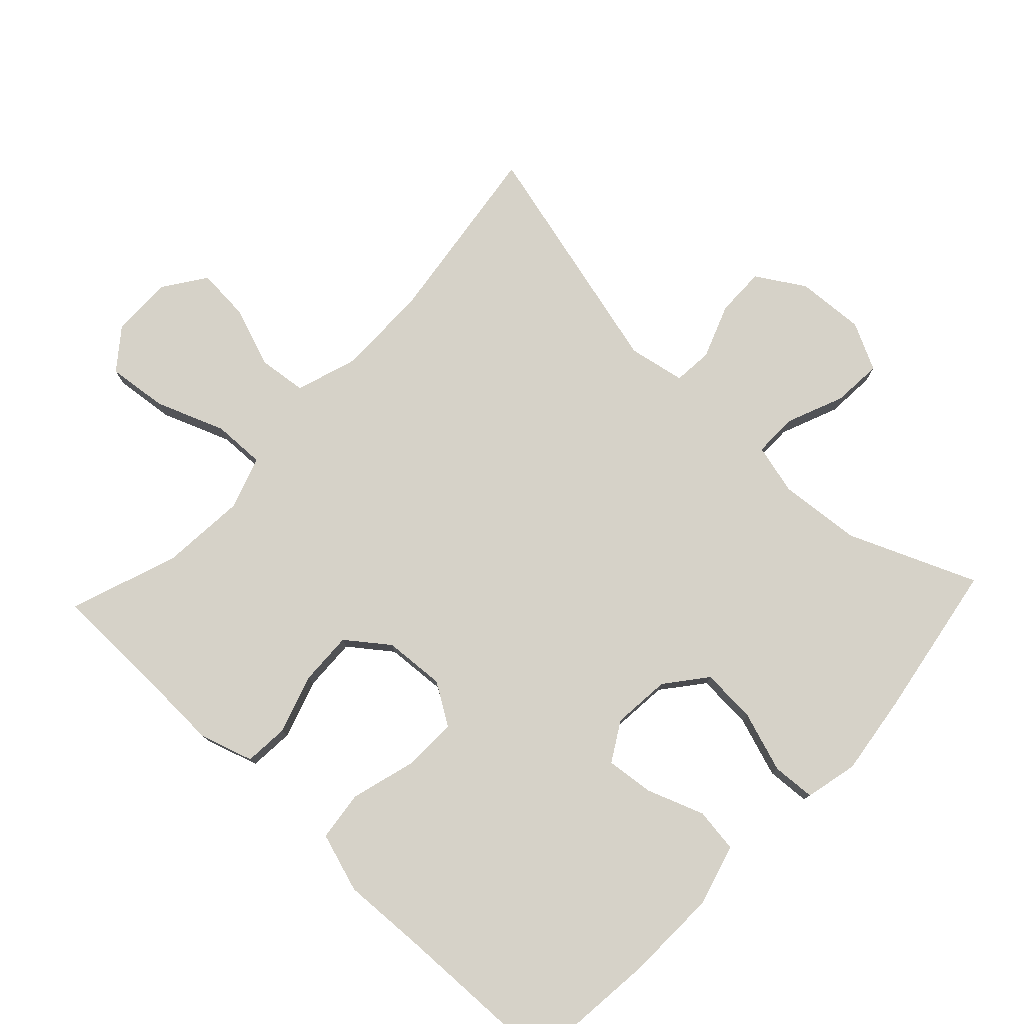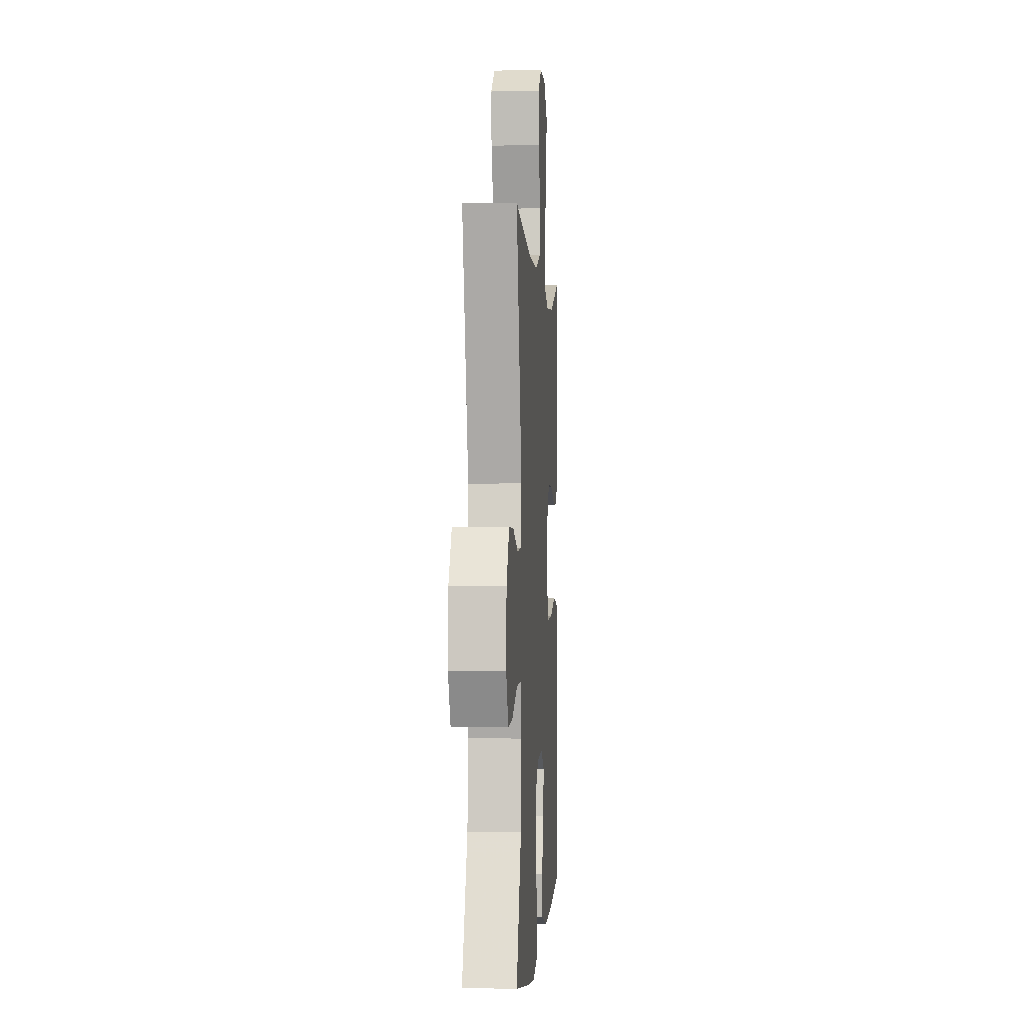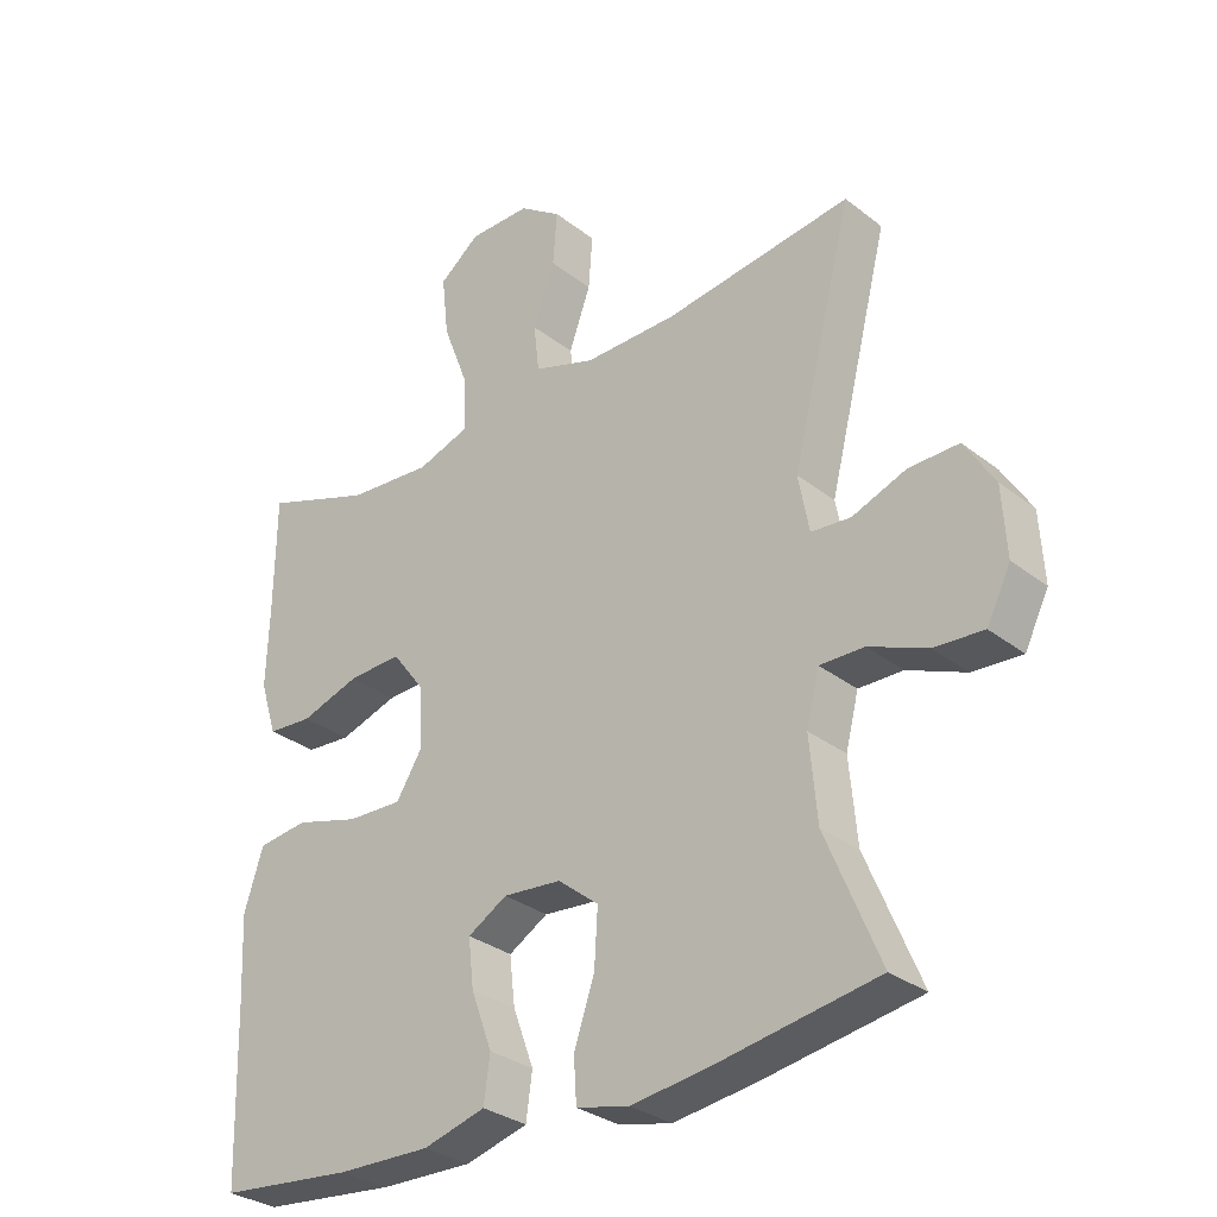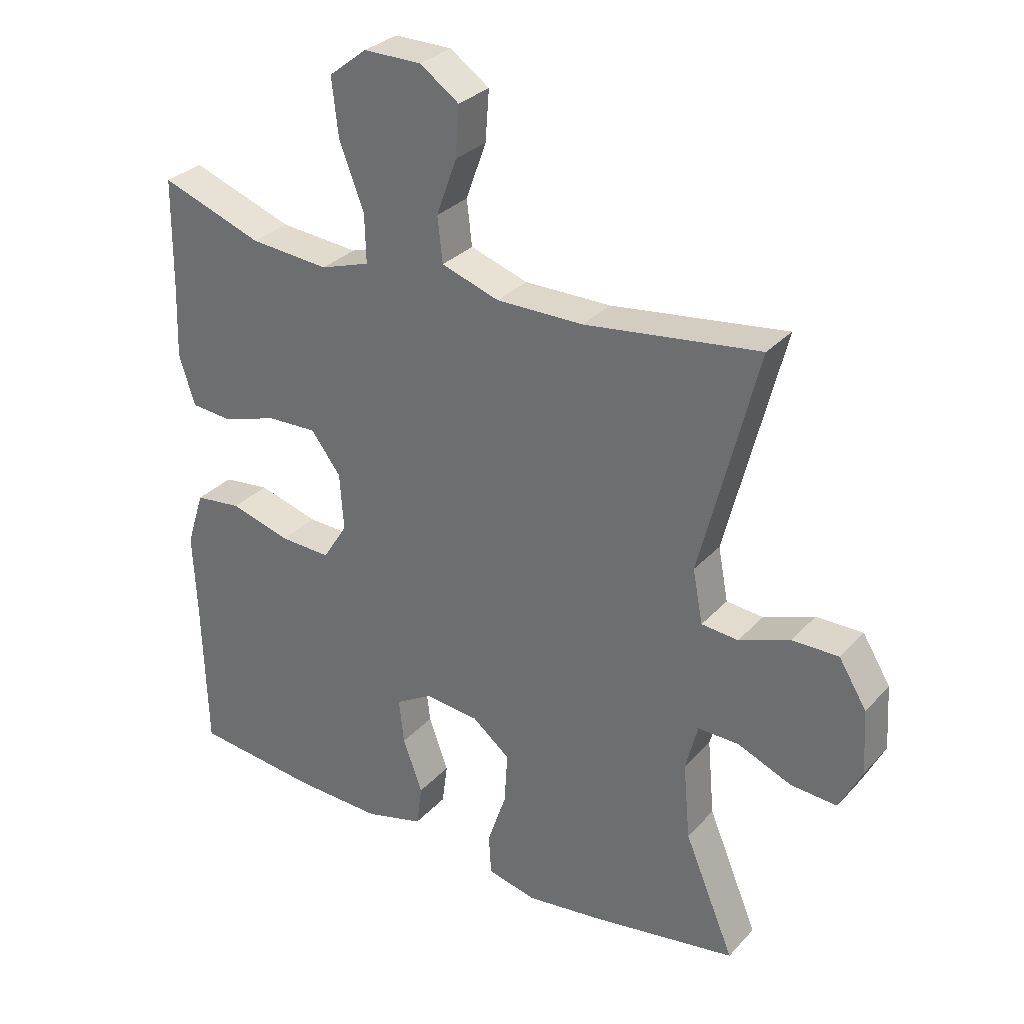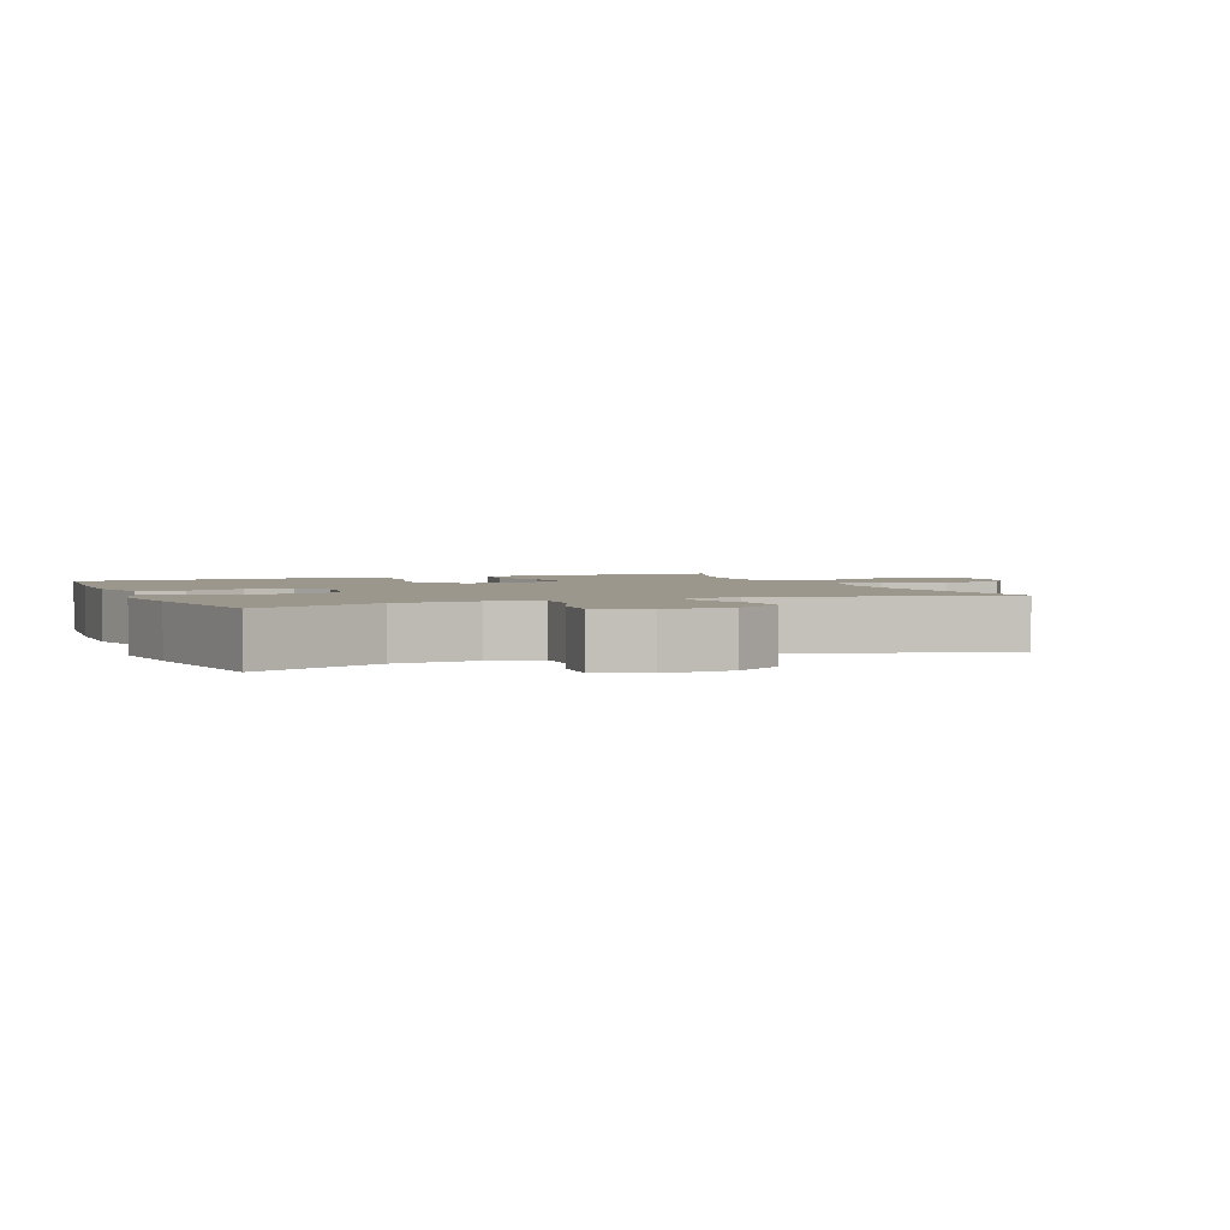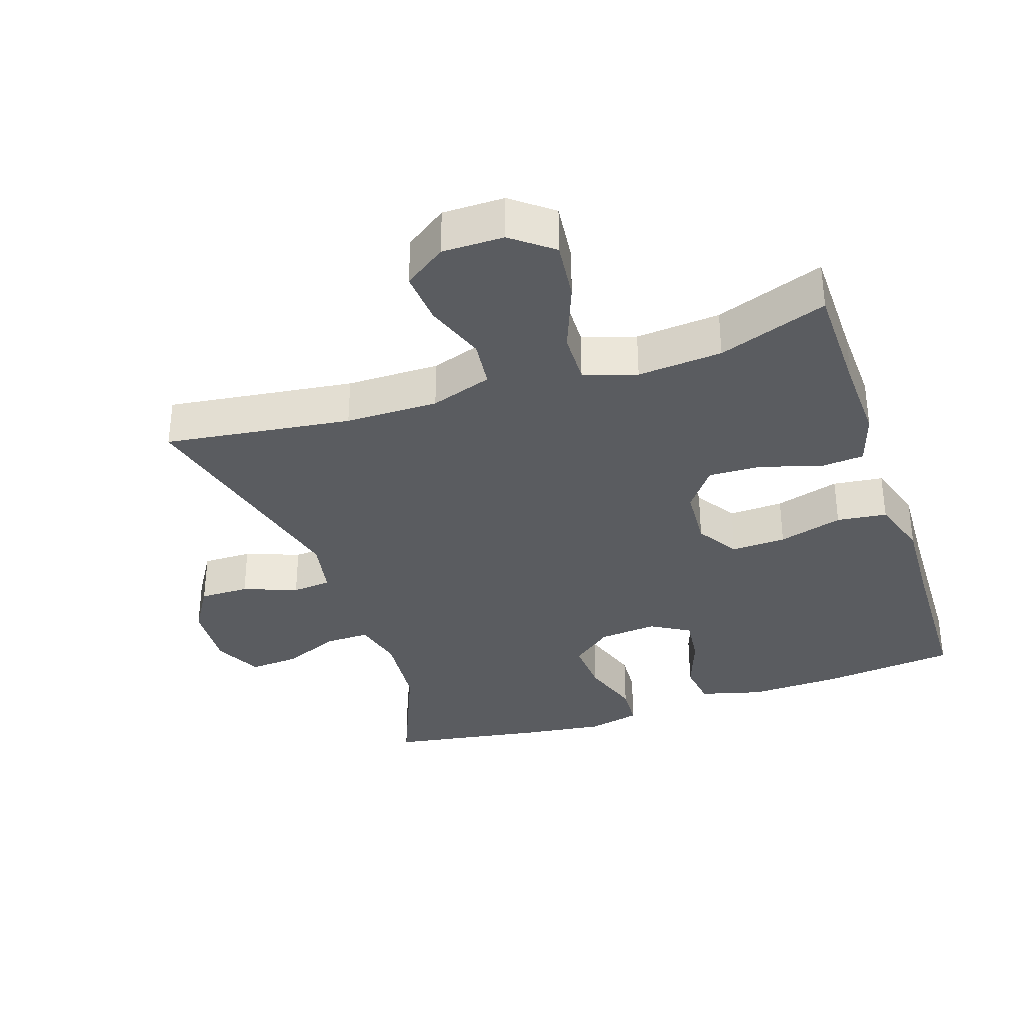
<metadata>
{"format":"obj","ext":"obj","renderer":"f3d","projection":"perspective","resolution":1024,"background":"white","views":[{"elev":77.7,"azim":133.3,"up":"+Y"},{"elev":-0.6,"azim":-86.0,"up":"+Z"},{"elev":-30.8,"azim":-138.0,"up":"+Z"},{"elev":30.6,"azim":-145.9,"up":"+Z"},{"elev":2.6,"azim":-112.2,"up":"+Y"},{"elev":-34.3,"azim":18.6,"up":"+Y"}]}
</metadata>
<code>
v -0.5 0.07 0.5
v -0.224 0.07 0.463
v -0.087 0.07 0.462
v 0.004 0.07 0.492
v 0.012 0.07 0.563
v -0.02 0.07 0.652
v -0.026 0.07 0.731
v 0.036 0.07 0.774
v 0.127 0.07 0.774
v 0.187 0.07 0.727
v 0.177 0.07 0.638
v 0.138 0.07 0.536
v 0.136 0.07 0.459
v 0.214 0.07 0.433
v 0.339 0.07 0.443
v 0.5 0.07 0.5
v 0.502 0.07 0.329
v 0.506 0.07 0.21
v 0.481 0.07 0.131
v 0.415 0.07 0.126
v 0.328 0.07 0.154
v 0.249 0.07 0.157
v 0.202 0.07 0.095
v 0.196 0.07 0.005
v 0.235 0.07 -0.057
v 0.316 0.07 -0.054
v 0.411 0.07 -0.027
v 0.485 0.07 -0.036
v 0.513 0.07 -0.124
v 0.507 0.07 -0.254
v 0.5 0.07 -0.5
v 0.301 0.07 -0.521
v 0.164 0.07 -0.525
v 0.072 0.07 -0.5
v 0.063 0.07 -0.434
v 0.094 0.07 -0.35
v 0.102 0.07 -0.279
v 0.044 0.07 -0.245
v -0.042 0.07 -0.253
v -0.102 0.07 -0.301
v -0.097 0.07 -0.383
v -0.067 0.07 -0.472
v -0.071 0.07 -0.536
v -0.149 0.07 -0.554
v -0.27 0.07 -0.538
v -0.5 0.07 -0.5
v -0.421 0.07 -0.311
v -0.41 0.07 -0.19
v -0.429 0.07 -0.115
v -0.494 0.07 -0.116
v -0.579 0.07 -0.151
v -0.652 0.07 -0.156
v -0.687 0.07 -0.086
v -0.681 0.07 0.015
v -0.637 0.07 0.086
v -0.564 0.07 0.085
v -0.484 0.07 0.055
v -0.426 0.07 0.06
v -0.41 0.07 0.144
v -0.5 0 0.5
v -0.224 0 0.463
v -0.087 0 0.462
v 0.004 0 0.492
v 0.012 0 0.563
v -0.02 0 0.652
v -0.026 0 0.731
v 0.036 0 0.774
v 0.127 0 0.774
v 0.187 0 0.727
v 0.177 0 0.638
v 0.138 0 0.536
v 0.136 0 0.459
v 0.214 0 0.433
v 0.339 0 0.443
v 0.5 0 0.5
v 0.502 0 0.329
v 0.506 0 0.21
v 0.481 0 0.131
v 0.415 0 0.126
v 0.328 0 0.154
v 0.249 0 0.157
v 0.202 0 0.095
v 0.196 0 0.005
v 0.235 0 -0.057
v 0.316 0 -0.054
v 0.411 0 -0.027
v 0.485 0 -0.036
v 0.513 0 -0.124
v 0.507 0 -0.254
v 0.5 0 -0.5
v 0.301 0 -0.521
v 0.164 0 -0.525
v 0.072 0 -0.5
v 0.063 0 -0.434
v 0.094 0 -0.35
v 0.102 0 -0.279
v 0.044 0 -0.245
v -0.042 0 -0.253
v -0.102 0 -0.301
v -0.097 0 -0.383
v -0.067 0 -0.472
v -0.071 0 -0.536
v -0.149 0 -0.554
v -0.27 0 -0.538
v -0.5 0 -0.5
v -0.421 0 -0.311
v -0.41 0 -0.19
v -0.429 0 -0.115
v -0.494 0 -0.116
v -0.579 0 -0.151
v -0.652 0 -0.156
v -0.687 0 -0.086
v -0.681 0 0.015
v -0.637 0 0.086
v -0.564 0 0.085
v -0.484 0 0.055
v -0.426 0 0.06
v -0.41 0 0.144
f 54 55 56 57
f 54 57 58
f 53 54 58
f 50 51 52 53
f 49 50 53 58
f 48 49 58 59
f 44 45 46 47
f 44 47 48
f 41 42 43 44
f 40 41 44 48
f 39 40 48 59
f 33 34 35 36
f 33 36 37
f 30 31 32 33
f 30 33 37
f 29 30 37 38
f 26 27 28 29
f 25 26 29 38
f 18 19 20 21
f 17 18 21 22
f 15 16 17 22
f 14 15 22 23
f 9 10 11 12
f 9 12 13
f 8 9 13
f 5 6 7 8
f 4 5 8 13
f 3 4 13 14
f 39 59 1 2
f 24 25 38 39
f 14 23 24 39
f 2 3 14 39
f 116 115 114 113
f 117 116 113
f 117 113 112
f 112 111 110 109
f 117 112 109 108
f 118 117 108 107
f 106 105 104 103
f 107 106 103
f 103 102 101 100
f 107 103 100 99
f 118 107 99 98
f 95 94 93 92
f 96 95 92
f 92 91 90 89
f 96 92 89
f 97 96 89 88
f 88 87 86 85
f 97 88 85 84
f 80 79 78 77
f 81 80 77 76
f 81 76 75 74
f 82 81 74 73
f 71 70 69 68
f 72 71 68
f 72 68 67
f 67 66 65 64
f 72 67 64 63
f 73 72 63 62
f 61 60 118 98
f 98 97 84 83
f 98 83 82 73
f 98 73 62 61
f 1 60 61 2
f 2 61 62 3
f 3 62 63 4
f 4 63 64 5
f 5 64 65 6
f 6 65 66 7
f 7 66 67 8
f 8 67 68 9
f 9 68 69 10
f 10 69 70 11
f 11 70 71 12
f 12 71 72 13
f 13 72 73 14
f 14 73 74 15
f 15 74 75 16
f 16 75 76 17
f 17 76 77 18
f 18 77 78 19
f 19 78 79 20
f 20 79 80 21
f 21 80 81 22
f 22 81 82 23
f 23 82 83 24
f 24 83 84 25
f 25 84 85 26
f 26 85 86 27
f 27 86 87 28
f 28 87 88 29
f 29 88 89 30
f 30 89 90 31
f 31 90 91 32
f 32 91 92 33
f 33 92 93 34
f 34 93 94 35
f 35 94 95 36
f 36 95 96 37
f 37 96 97 38
f 38 97 98 39
f 39 98 99 40
f 40 99 100 41
f 41 100 101 42
f 42 101 102 43
f 43 102 103 44
f 44 103 104 45
f 45 104 105 46
f 46 105 106 47
f 47 106 107 48
f 48 107 108 49
f 49 108 109 50
f 50 109 110 51
f 51 110 111 52
f 52 111 112 53
f 53 112 113 54
f 54 113 114 55
f 55 114 115 56
f 56 115 116 57
f 57 116 117 58
f 58 117 118 59
f 59 118 60 1

</code>
